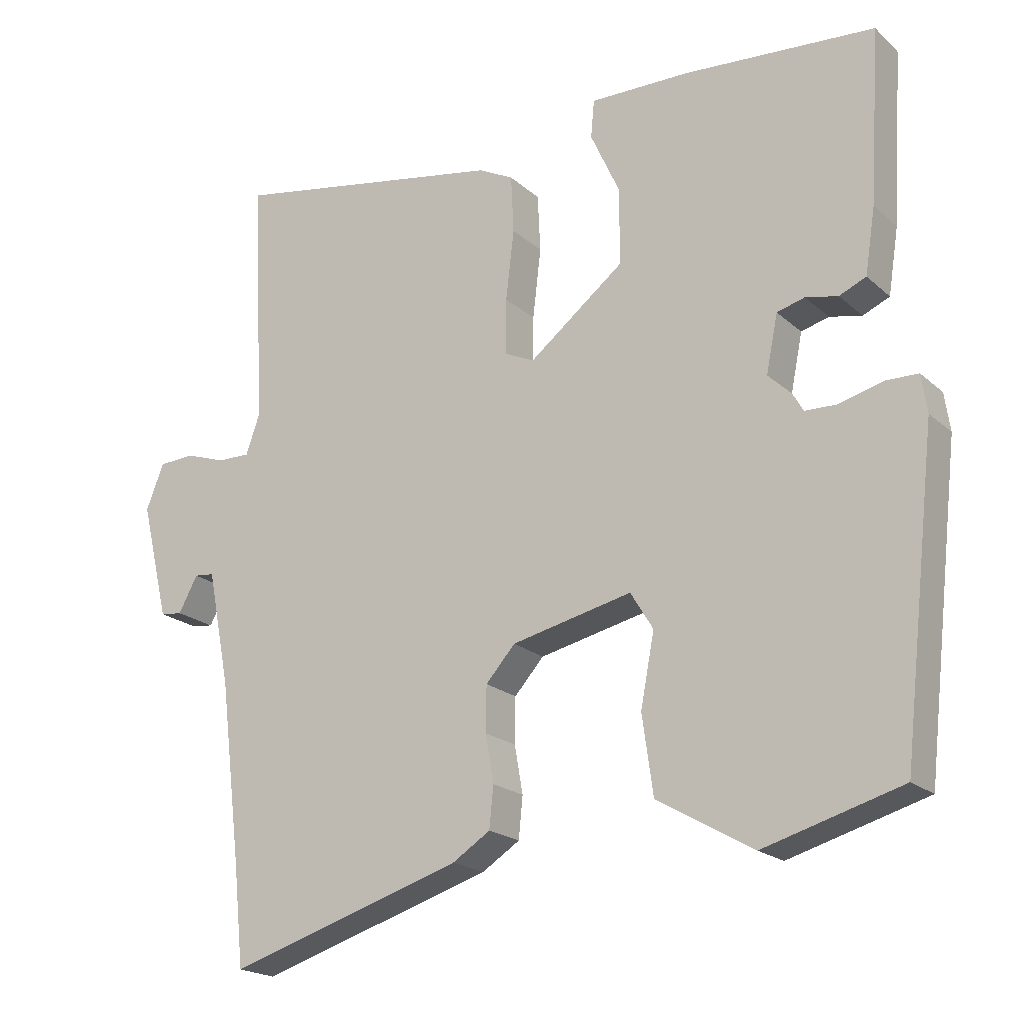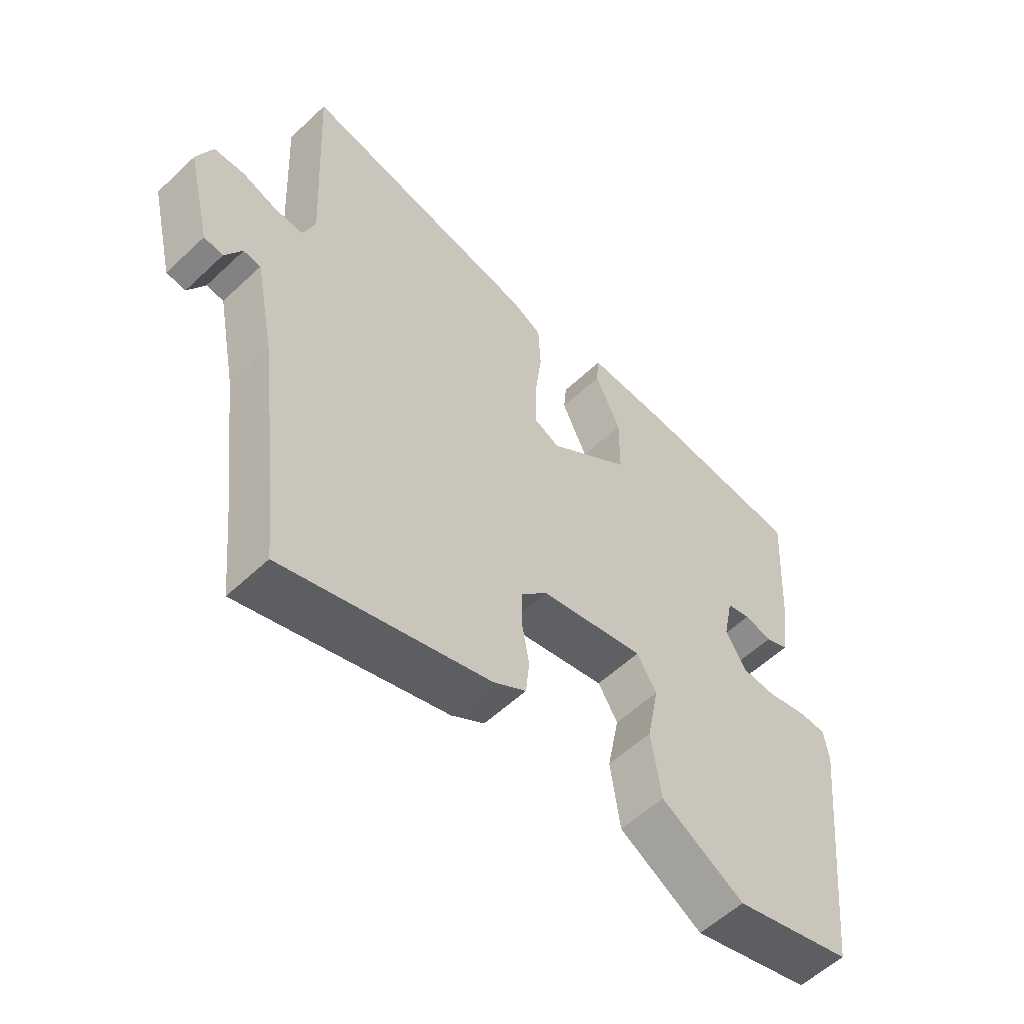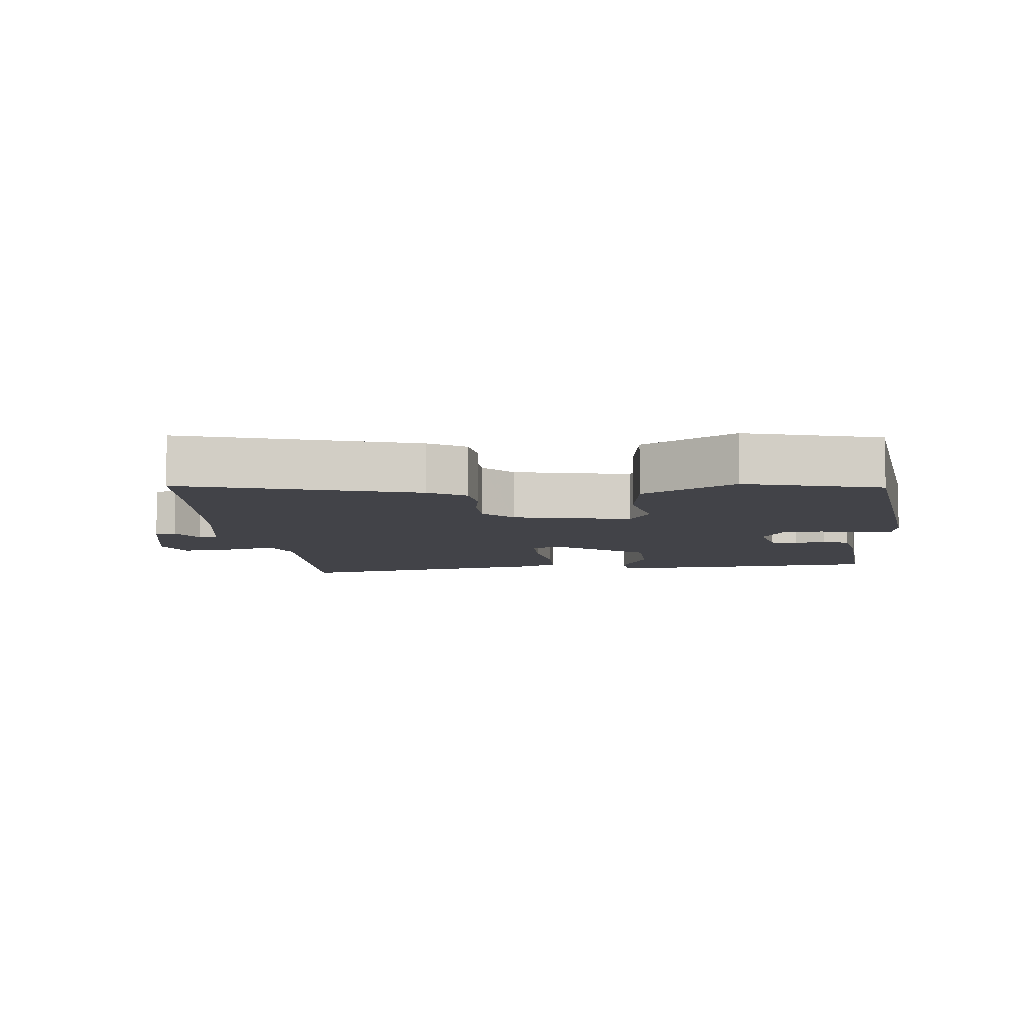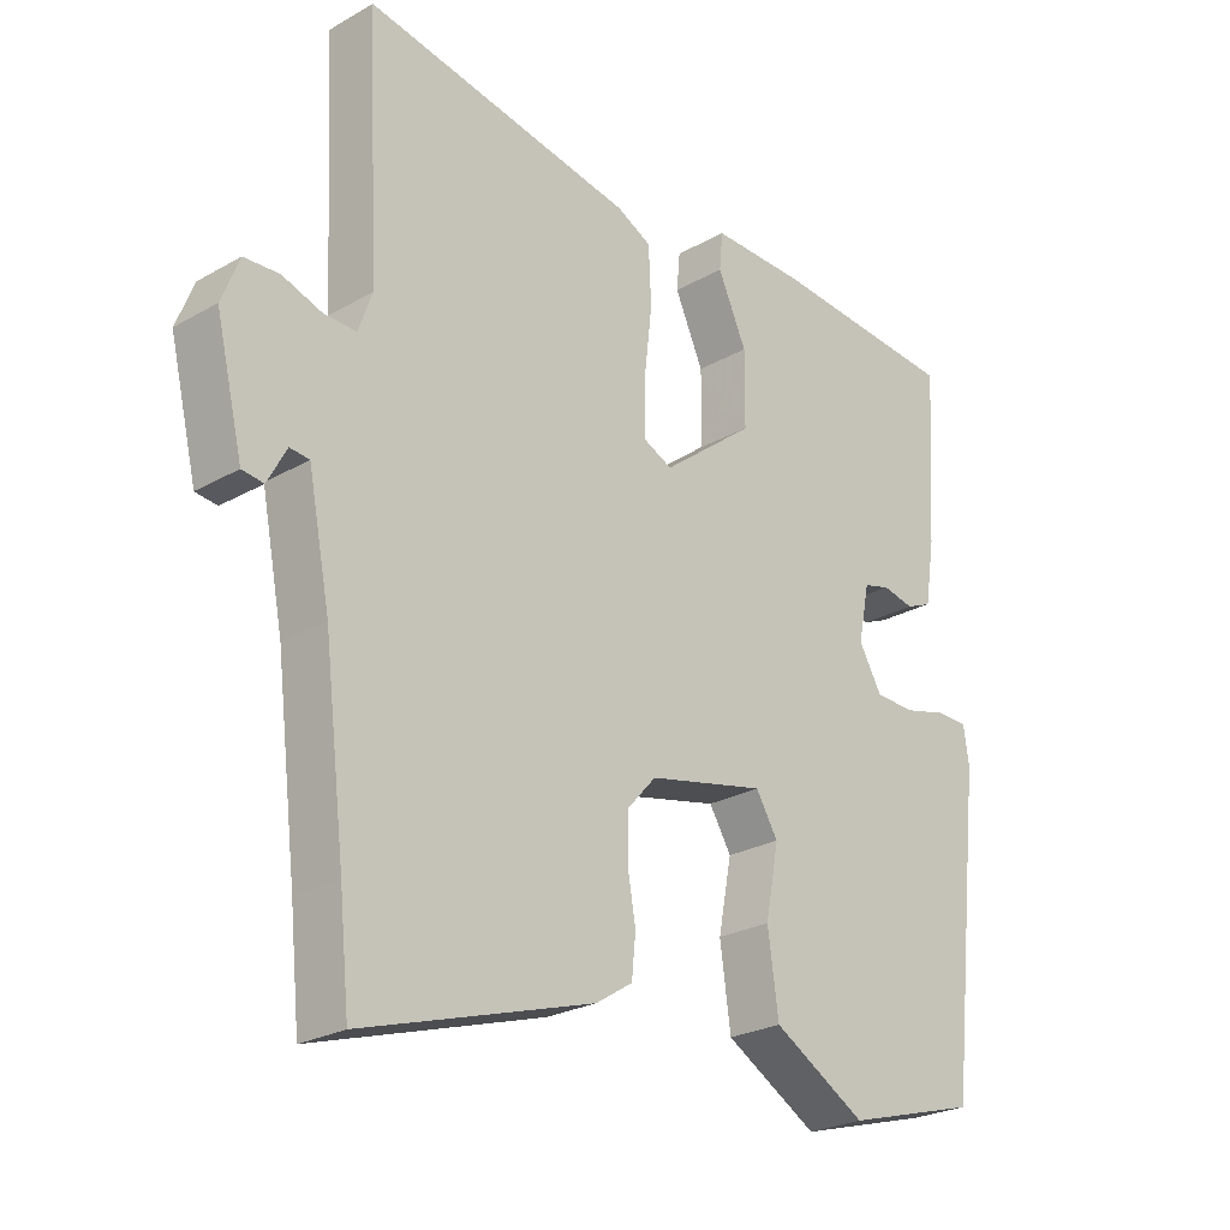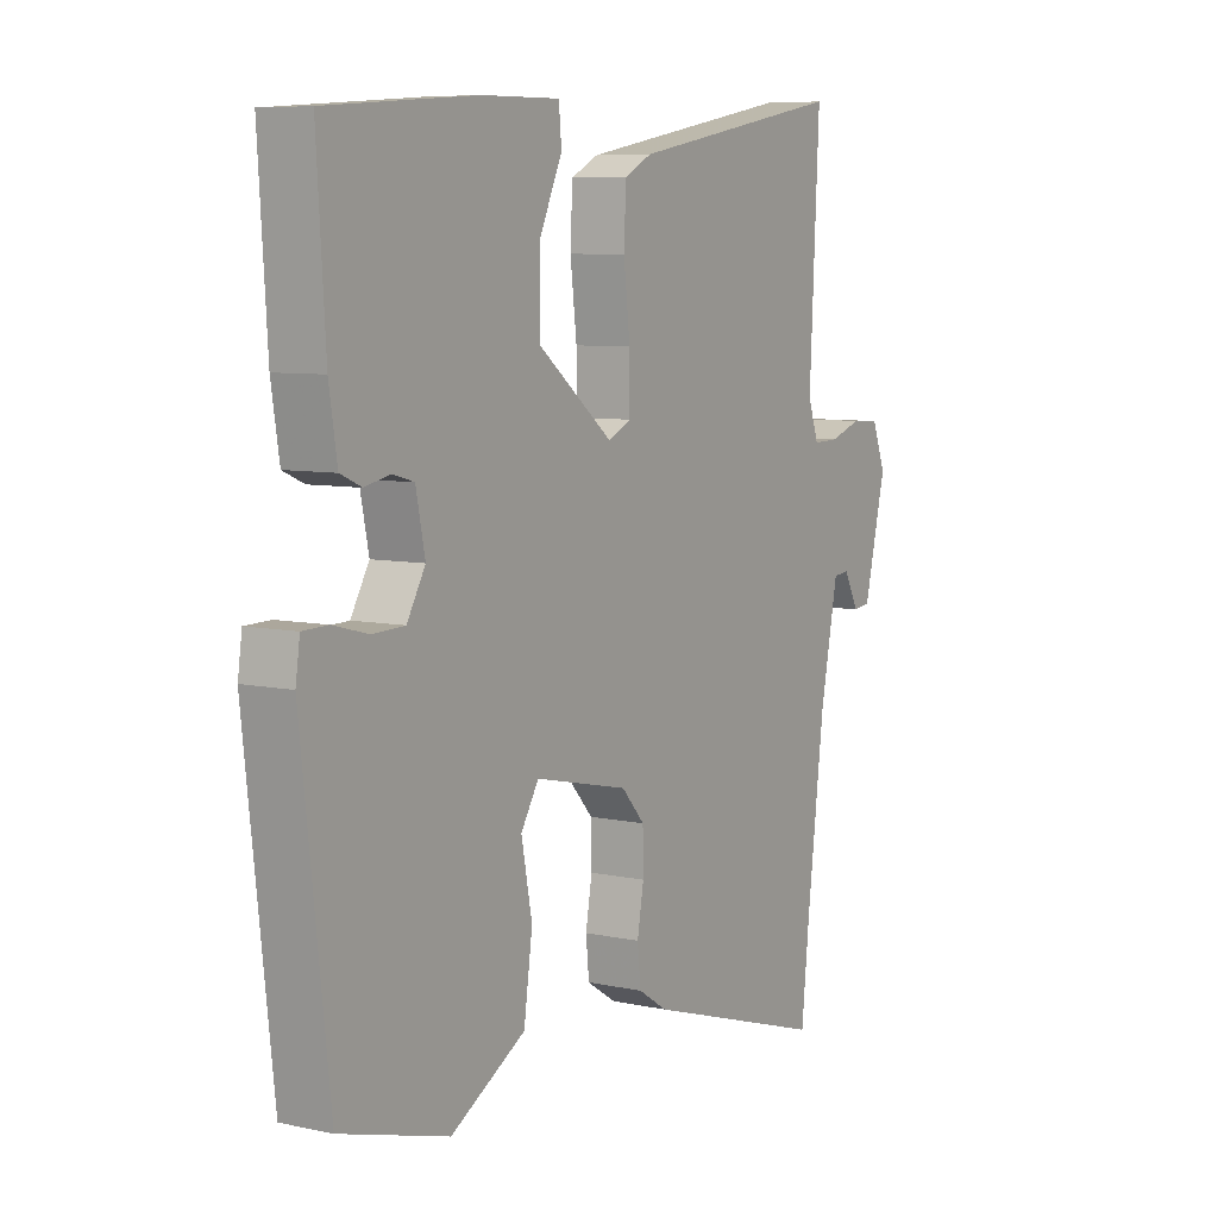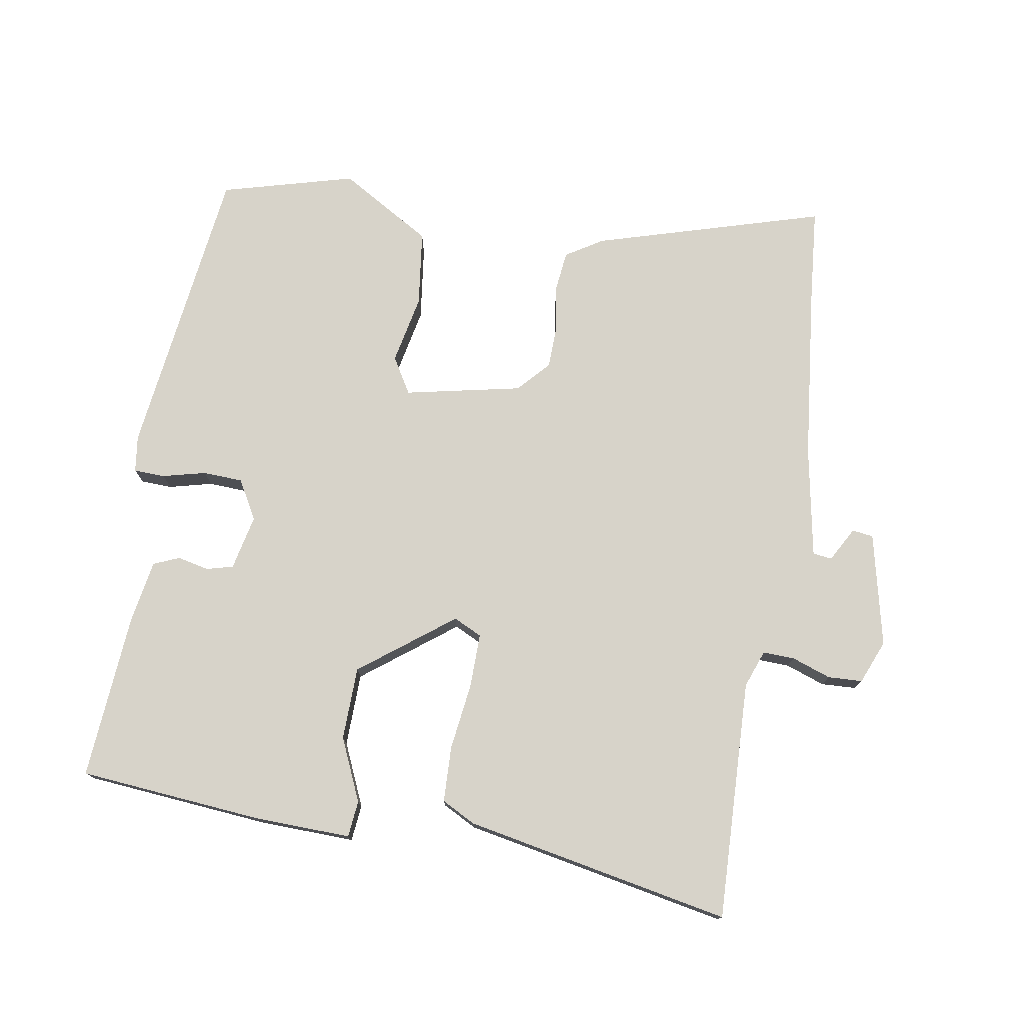
<metadata>
{"format":"obj","ext":"obj","renderer":"f3d","projection":"perspective","resolution":1024,"background":"white","views":[{"elev":-20.0,"azim":-147.3,"up":"+Z"},{"elev":-57.0,"azim":134.3,"up":"+Z"},{"elev":-7.6,"azim":-173.5,"up":"+Y"},{"elev":-25.2,"azim":132.5,"up":"+Z"},{"elev":7.4,"azim":-58.2,"up":"+Z"},{"elev":76.2,"azim":10.2,"up":"+Y"}]}
</metadata>
<code>
v -0.5 0.07 0.524
v -0.222 0.07 0.545
v -0.077 0.07 0.547
v -0.072 0.07 0.492
v -0.115 0.07 0.398
v -0.114 0.07 0.288
v 0.024 0.07 0.18
v 0.067 0.07 0.2
v 0.067 0.07 0.281
v 0.055 0.07 0.383
v 0.059 0.07 0.467
v 0.11 0.07 0.493
v 0.513 0.07 0.566
v 0.495 0.07 0.204
v 0.515 0.07 0.147
v 0.563 0.07 0.148
v 0.622 0.07 0.168
v 0.674 0.07 0.165
v 0.7 0.07 0.099
v 0.659 0.07 -0.071
v 0.627 0.07 -0.075
v 0.599 0.07 -0.023
v 0.57 0.07 -0.026
v 0.537 0.07 -0.193
v 0.505 0.07 -0.454
v 0.49 0.07 -0.599
v 0.147 0.07 -0.493
v 0.092 0.07 -0.458
v 0.086 0.07 -0.398
v 0.098 0.07 -0.329
v 0.097 0.07 -0.263
v 0.054 0.07 -0.215
v -0.121 0.07 -0.176
v -0.154 0.07 -0.23
v -0.134 0.07 -0.334
v -0.15 0.07 -0.448
v -0.289 0.07 -0.528
v -0.489 0.07 -0.471
v -0.54 0.07 -0.023
v -0.532 0.07 0.032
v -0.485 0.07 0.033
v -0.42 0.07 0.016
v -0.36 0.07 0.018
v -0.326 0.07 0.077
v -0.343 0.07 0.16
v -0.383 0.07 0.171
v -0.43 0.07 0.161
v -0.469 0.07 0.178
v -0.484 0.07 0.273
v -0.5 0 0.524
v -0.222 0 0.545
v -0.077 0 0.547
v -0.072 0 0.492
v -0.115 0 0.398
v -0.114 0 0.288
v 0.024 0 0.18
v 0.067 0 0.2
v 0.067 0 0.281
v 0.055 0 0.383
v 0.059 0 0.467
v 0.11 0 0.493
v 0.513 0 0.566
v 0.495 0 0.204
v 0.515 0 0.147
v 0.563 0 0.148
v 0.622 0 0.168
v 0.674 0 0.165
v 0.7 0 0.099
v 0.659 0 -0.071
v 0.627 0 -0.075
v 0.599 0 -0.023
v 0.57 0 -0.026
v 0.537 0 -0.193
v 0.505 0 -0.454
v 0.49 0 -0.599
v 0.147 0 -0.493
v 0.092 0 -0.458
v 0.086 0 -0.398
v 0.098 0 -0.329
v 0.097 0 -0.263
v 0.054 0 -0.215
v -0.121 0 -0.176
v -0.154 0 -0.23
v -0.134 0 -0.334
v -0.15 0 -0.448
v -0.289 0 -0.528
v -0.489 0 -0.471
v -0.54 0 -0.023
v -0.532 0 0.032
v -0.485 0 0.033
v -0.42 0 0.016
v -0.36 0 0.018
v -0.326 0 0.077
v -0.343 0 0.16
v -0.383 0 0.171
v -0.43 0 0.161
v -0.469 0 0.178
v -0.484 0 0.273
f 46 47 48 49
f 45 46 49 1
f 39 40 41 42
f 39 42 43
f 38 39 43
f 37 38 43 44
f 34 35 36 37
f 27 28 29 30
f 25 26 27 30
f 24 25 30 31
f 23 24 31 32
f 19 20 21 22
f 19 22 23
f 16 17 18 19
f 15 16 19 23
f 14 15 23 32
f 9 10 11 12
f 8 9 12 13
f 2 3 4 5
f 45 1 2 5
f 44 45 5 6
f 34 37 44 6
f 13 14 32 33
f 8 13 33
f 7 8 33 34
f 6 7 34
f 98 97 96 95
f 50 98 95 94
f 91 90 89 88
f 92 91 88
f 92 88 87
f 93 92 87 86
f 86 85 84 83
f 79 78 77 76
f 79 76 75 74
f 80 79 74 73
f 81 80 73 72
f 71 70 69 68
f 72 71 68
f 68 67 66 65
f 72 68 65 64
f 81 72 64 63
f 61 60 59 58
f 62 61 58 57
f 54 53 52 51
f 54 51 50 94
f 55 54 94 93
f 55 93 86 83
f 82 81 63 62
f 82 62 57
f 83 82 57 56
f 83 56 55
f 1 50 51 2
f 2 51 52 3
f 3 52 53 4
f 4 53 54 5
f 5 54 55 6
f 6 55 56 7
f 7 56 57 8
f 8 57 58 9
f 9 58 59 10
f 10 59 60 11
f 11 60 61 12
f 12 61 62 13
f 13 62 63 14
f 14 63 64 15
f 15 64 65 16
f 16 65 66 17
f 17 66 67 18
f 18 67 68 19
f 19 68 69 20
f 20 69 70 21
f 21 70 71 22
f 22 71 72 23
f 23 72 73 24
f 24 73 74 25
f 25 74 75 26
f 26 75 76 27
f 27 76 77 28
f 28 77 78 29
f 29 78 79 30
f 30 79 80 31
f 31 80 81 32
f 32 81 82 33
f 33 82 83 34
f 34 83 84 35
f 35 84 85 36
f 36 85 86 37
f 37 86 87 38
f 38 87 88 39
f 39 88 89 40
f 40 89 90 41
f 41 90 91 42
f 42 91 92 43
f 43 92 93 44
f 44 93 94 45
f 45 94 95 46
f 46 95 96 47
f 47 96 97 48
f 48 97 98 49
f 49 98 50 1

</code>
